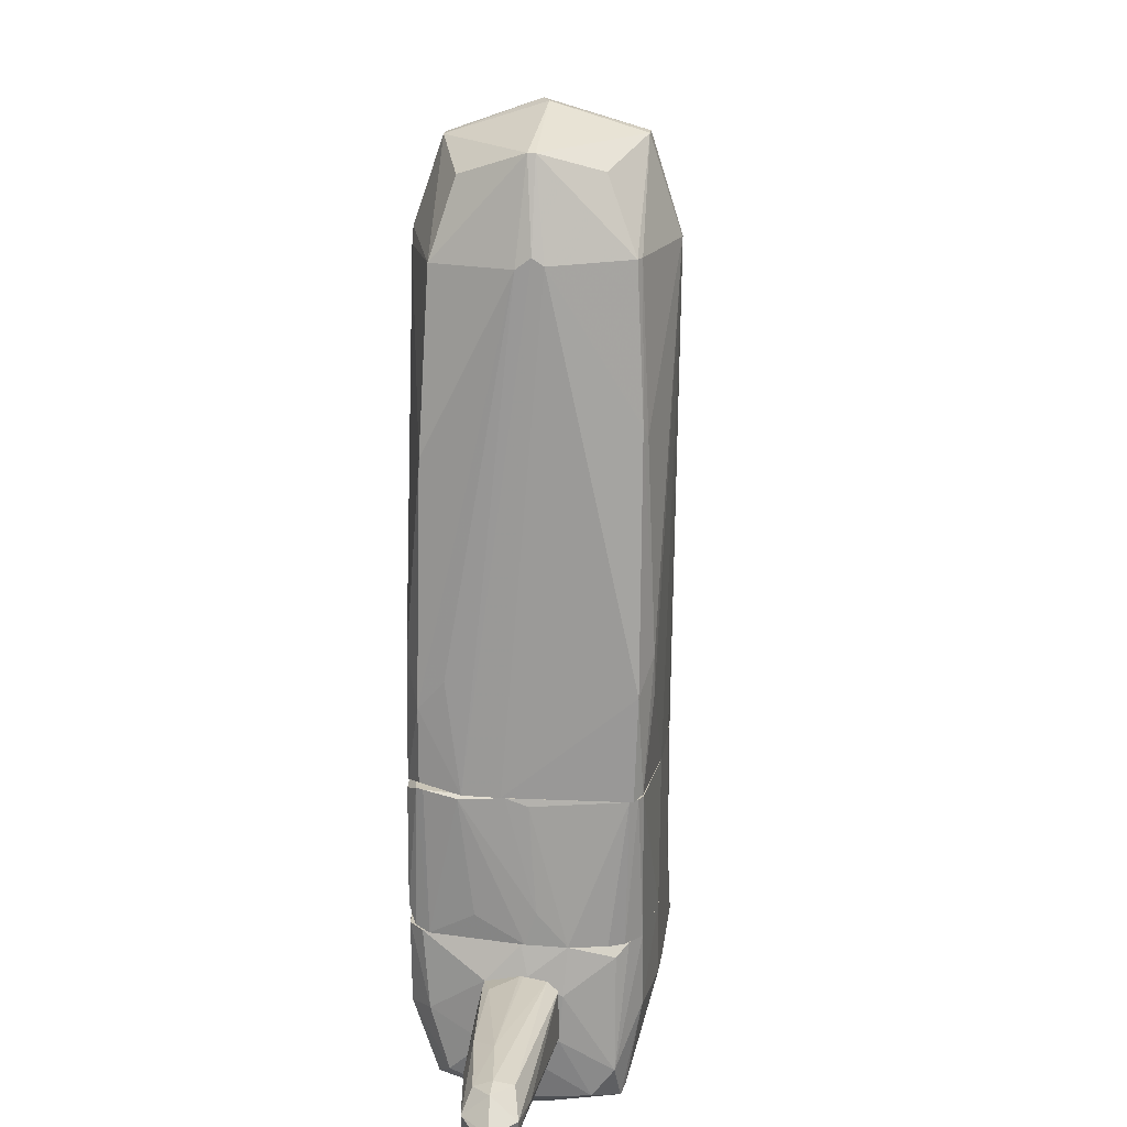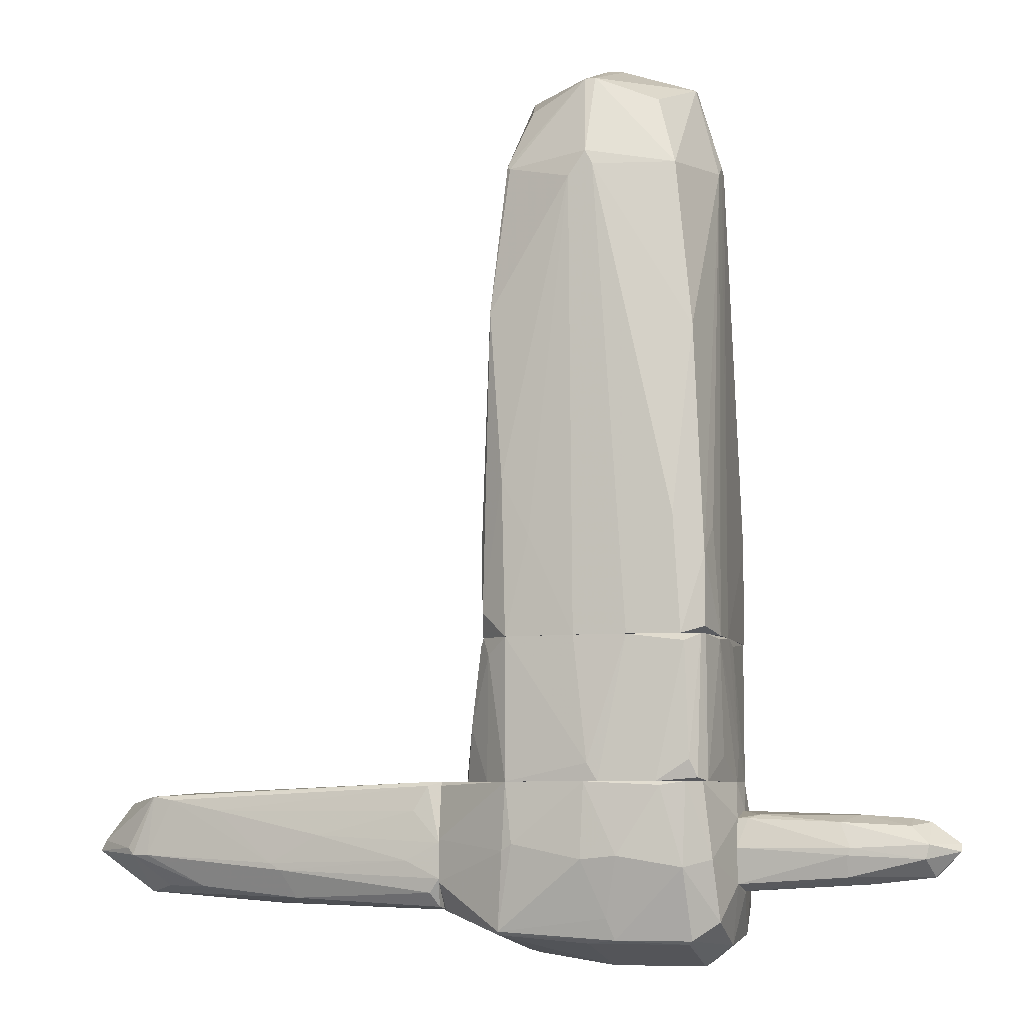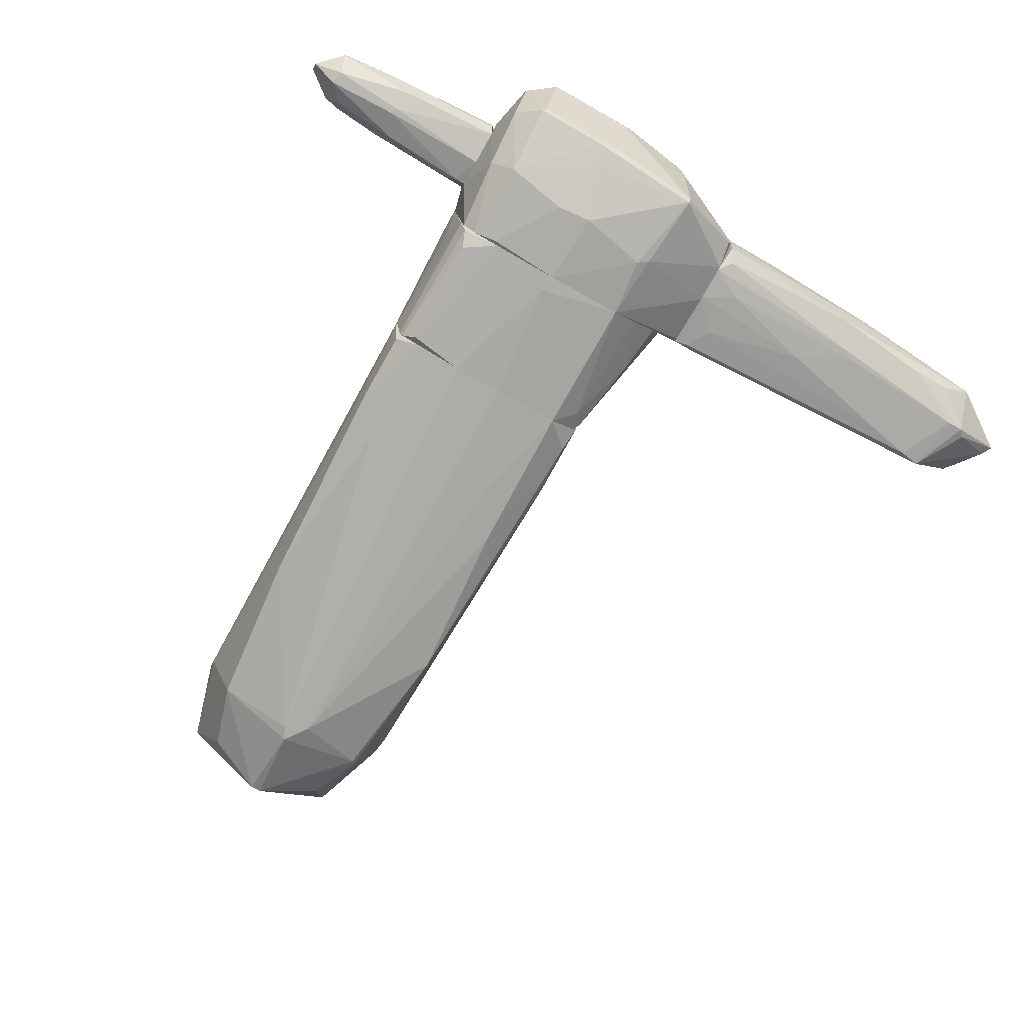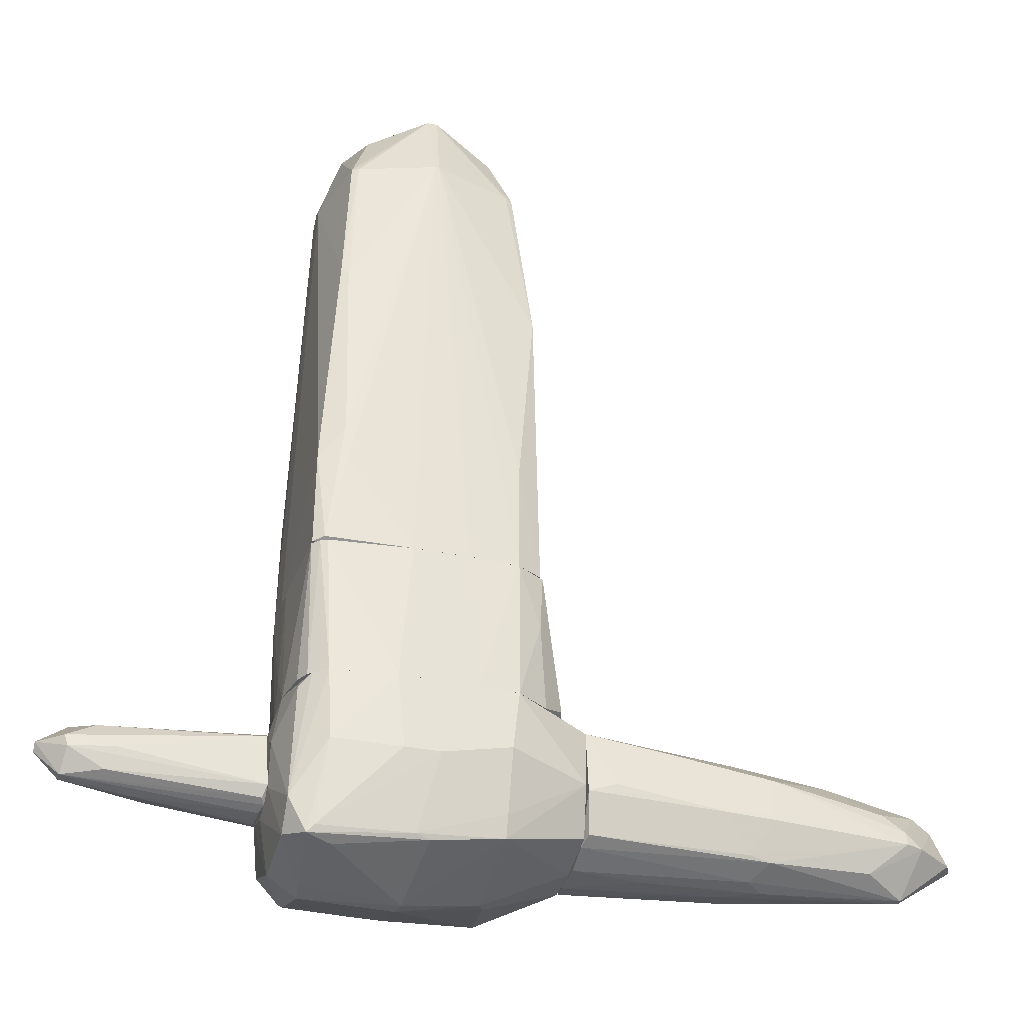
<metadata>
{"format":"obj","ext":"obj","renderer":"f3d","projection":"perspective","resolution":1024,"background":"white","views":[{"elev":20.4,"azim":-81.9,"up":"+Y"},{"elev":-6.8,"azim":-163.5,"up":"+Y"},{"elev":-77.0,"azim":-29.6,"up":"+Z"},{"elev":-34.4,"azim":-15.4,"up":"+Y"}]}
</metadata>
<code>
o convex_0
v 2.685 -2.348 0.5041
v 1.028 -2.63 -0.5584
v 1.028 -2.317 -0.5584
v 4.122 -2.38 -0.3395
v 1.028 -1.786 0.2228
v 1.028 -2.817 0.3479
v 3.841 -1.911 -0.4021
v 3.997 -2.786 0.03528
v 4.153 -2.005 0.09776
v 1.028 -1.786 -0.4644
v 1.028 -1.848 0.5353
v 1.06 -2.88 -0.4332
v 3.966 -2.411 0.379
v 1.06 -2.755 0.4729
v 4.528 -2.411 -0.05821
v 3.31 -1.88 0.1916
v 3.372 -2.723 -0.3082
v 2.685 -2.755 0.379
v 1.622 -2.911 0.0354
v 2.56 -2.567 -0.4958
v 1.028 -2.411 0.5979
v 2.748 -2.005 0.4416
v 4.059 -2.442 -0.3707
v 3.185 -2.036 -0.4645
v 2.716 -2.88 0.03528
v 2.435 -2.817 -0.3707
v 3.56 -1.88 -0.1208
v 4.216 -1.973 -0.02697
v 1.153 -1.817 -0.4958
v 1.028 -2.911 0.09787
v 3.997 -2.786 -0.02697
v 3.622 -2.692 0.2853
v 4.466 -2.411 0.06652
v 2.185 -2.255 -0.5269
v 3.778 -2.13 0.3165
v 2.279 -2.411 0.5353
v 1.122 -2.755 -0.5269
v 1.372 -1.786 -0.1519
v 3.903 -2.442 -0.4021
v 1.278 -2.317 0.5979
v 2.435 -1.848 0.3167
v 1.028 -2.911 -0.2456
v 4.122 -2.411 0.3165
v 2.372 -2.88 -0.1207
v 1.216 -1.786 -0.4644
v 1.747 -1.911 0.5041
v 4.341 -2.099 0.03528
v 3.653 -1.942 -0.4333
v 2.56 -2.848 0.1604
v 4.466 -2.317 -0.08945
v 3.966 -2.286 0.3478
v 3.747 -2.723 -0.2145
v 3.403 -1.88 0.1604
v 2.654 -2.505 -0.4958
v 1.278 -2.036 -0.5269
v 2.497 -2.723 0.4104
v 1.341 -2.473 -0.5584
v 2.716 -2.411 0.5041
f 36 56 58
f 3 2 5
f 5 2 6
f 3 5 10
f 5 6 11
f 14 6 18
f 11 6 21
f 6 14 21
f 1 13 22
f 7 4 23
f 4 15 23
f 7 27 28
f 3 10 29
f 6 2 30
f 19 25 30
f 15 8 31
f 23 15 31
f 8 25 31
f 18 8 32
f 13 18 32
f 8 15 33
f 9 16 35
f 16 22 35
f 21 14 36
f 12 2 37
f 2 20 37
f 26 12 37
f 20 26 37
f 10 5 38
f 7 23 39
f 23 17 39
f 17 26 39
f 26 20 39
f 11 21 40
f 36 1 40
f 21 36 40
f 5 11 41
f 22 16 41
f 2 12 42
f 25 19 42
f 30 2 42
f 19 30 42
f 32 8 43
f 13 32 43
f 8 33 43
f 12 26 44
f 31 25 44
f 26 31 44
f 42 12 44
f 25 42 44
f 27 7 45
f 29 10 45
f 7 29 45
f 10 38 45
f 38 27 45
f 1 22 46
f 11 40 46
f 40 1 46
f 41 11 46
f 22 41 46
f 28 9 47
f 33 15 47
f 43 33 47
f 29 7 48
f 24 29 48
f 7 39 48
f 18 6 49
f 8 18 49
f 25 8 49
f 6 30 49
f 30 25 49
f 4 7 50
f 15 4 50
f 7 28 50
f 47 15 50
f 28 47 50
f 22 13 51
f 9 35 51
f 35 22 51
f 13 43 51
f 47 9 51
f 43 47 51
f 17 23 52
f 26 17 52
f 23 31 52
f 31 26 52
f 16 9 53
f 28 27 53
f 9 28 53
f 38 5 53
f 27 38 53
f 5 41 53
f 41 16 53
f 34 24 54
f 39 20 54
f 24 48 54
f 48 39 54
f 3 29 55
f 29 24 55
f 34 3 55
f 24 34 55
f 18 13 56
f 14 18 56
f 36 14 56
f 2 3 57
f 20 2 57
f 3 34 57
f 54 20 57
f 34 54 57
f 13 1 58
f 1 36 58
f 56 13 58
o convex_1
v -0.5965 -0.536 0.9729
v -0.534 -1.786 -1.027
v -1.034 -1.786 -0.9958
v -0.003075 -1.786 0.9729
v 0.5593 -0.536 -0.7456
v -1.409 -0.536 -0.8707
v -1.471 -1.786 0.6603
v 0.9034 -1.786 0.254
v 0.5908 -0.536 0.7854
v -1.378 -0.536 0.879
v 0.5281 -1.786 -0.7456
v -1.44 -1.786 -0.7769
v 0.3095 -0.536 -0.9334
v -1.253 -1.786 0.9103
v -1.503 -0.536 -0.1518
v 0.6221 -1.786 0.7541
v -0.7843 -0.536 -0.9958
v 0.3408 -0.536 0.9416
v 0.7784 -1.786 -0.4958
v 0.3095 -1.786 -0.9334
v -1.534 -1.786 0.3476
v 0.6221 -0.5673 -0.4331
v -1.44 -0.536 0.8165
v -1.503 -0.5673 -0.5269
v -1.315 -1.598 -0.9643
v 0.3408 -1.786 0.9416
v 0.8719 -1.754 -0.2145
v -0.6903 -1.786 0.9729
v 0.8094 -1.692 0.5665
v -1.284 -0.5985 -0.9643
v -1.534 -1.786 0.004027
v -0.3154 -0.536 -0.9958
v -1.315 -0.536 0.9103
v -0.4402 -1.63 -1.027
v -0.09685 -0.536 0.9729
v -1.409 -1.786 0.7854
v 0.9034 -1.754 0.254
v 0.7158 -1.317 -0.5894
v -1.503 -1.567 -0.4018
v -1.503 -0.5985 0.03535
v 0.497 -0.6923 -0.8083
v -1.378 -1.754 -0.9018
v 0.5908 -0.5985 -0.7145
v 0.5593 -1.036 0.8165
v -1.534 -1.505 0.09761
v -1.44 -0.536 -0.8083
f 82 73 104
f 61 60 62
f 59 63 64
f 61 62 65
f 62 60 66
f 63 59 67
f 59 64 68
f 66 60 69
f 61 65 70
f 64 63 71
f 65 62 72
f 68 64 73
f 62 66 74
f 60 61 75
f 64 71 75
f 67 59 76
f 66 69 77
f 69 60 78
f 70 65 79
f 63 67 80
f 68 73 81
f 79 65 81
f 62 74 84
f 76 62 84
f 66 77 85
f 62 59 86
f 72 62 86
f 74 66 87
f 67 74 87
f 75 61 88
f 64 75 88
f 61 83 88
f 83 64 88
f 70 79 89
f 75 71 90
f 59 68 91
f 68 72 91
f 86 59 91
f 72 86 91
f 60 75 92
f 78 60 92
f 71 78 92
f 90 71 92
f 75 90 92
f 59 62 93
f 76 59 93
f 62 76 93
f 65 72 94
f 72 68 94
f 81 65 94
f 68 81 94
f 80 67 95
f 66 85 95
f 85 80 95
f 87 66 95
f 67 87 95
f 77 69 96
f 85 77 96
f 82 70 97
f 70 89 97
f 89 82 97
f 81 73 98
f 79 81 98
f 71 63 99
f 69 78 99
f 78 71 99
f 96 69 99
f 61 70 100
f 70 64 100
f 83 61 100
f 64 83 100
f 63 80 101
f 80 85 101
f 85 96 101
f 99 63 101
f 96 99 101
f 74 67 102
f 67 76 102
f 84 74 102
f 76 84 102
f 73 82 103
f 89 79 103
f 82 89 103
f 98 73 103
f 79 98 103
f 64 70 104
f 73 64 104
f 70 82 104
o convex_2
v 0.1533 4.214 -0.5582
v -1.503 -0.5353 -0.4958
v -1.503 -0.5353 -0.1831
v 0.5909 -0.5353 0.6603
v -1.253 3.714 0.8165
v 0.3095 -0.5359 -0.9331
v -1.19 3.62 -0.7457
v -1.347 -0.5045 0.9104
v 0.247 3.714 0.8165
v 0.4659 2.338 -0.8707
v -1.253 -0.5359 -0.9646
v -0.5341 4.714 0.06629
v -0.4716 3.714 1.067
v -0.4405 3.714 -0.9959
v 0.5595 3.714 0.0354
v 0.3408 -0.5359 0.9415
v -1.44 3.745 0.06649
v 0.5909 -0.5353 -0.6519
v 0.497 2.183 0.8478
v -0.4405 4.495 0.8165
v -1.222 4.464 0.004309
v 0.3095 4.464 0.06649
v -0.4716 4.433 -0.7457
v -1.44 0.3399 0.8789
v -1.347 2.151 -0.8081
v 0.3408 3.682 -0.7457
v -0.5966 -0.5353 0.9728
v -0.3154 -0.5353 -0.9959
v -1.222 0.6205 0.9728
v -1.44 0.1523 -0.8394
v 0.5909 0.1831 -0.7144
v -1.065 4.307 0.5664
v -0.2843 3.495 -0.9959
v -1.44 -0.5353 0.8476
v 0.3095 3.714 0.7852
v -1.003 4.245 -0.5582
v -1.44 3.652 -0.05828
v -1.253 2.37 0.9102
v 0.5909 0.402 0.629
v 0.1219 4.245 0.629
v 0.5595 -0.5353 0.8165
v -1.19 0.4961 -0.9646
v 0.5595 3.463 -0.1518
v -1.44 3.682 0.1602
v -0.5341 4.495 0.8165
v -0.378 4.433 -0.7457
v -0.09675 -0.5353 0.9726
v -0.7842 -0.5353 -0.9959
v 0.3408 0.4642 0.9415
v 0.3408 0.8394 -0.9331
v -0.4093 4.714 0.004309
v 0.5595 -0.3164 -0.7768
v -0.5028 3.589 -0.9959
v -1.44 -0.4732 -0.8394
v -1.222 4.464 0.06649
v 0.5595 3.495 0.1602
v -0.5028 3.714 1.067
v -1.19 0.2772 0.9728
v 0.09078 0.3393 -0.9646
v 0.3095 3.652 -0.777
v 0.3095 4.464 0.0354
v -1.472 0.402 -0.6206
v -1.315 2.463 0.8789
v -1.19 3.714 0.8476
f 167 142 168
f 107 106 115
f 115 110 120
f 106 107 121
f 108 120 122
f 120 110 122
f 113 117 123
f 117 113 124
f 118 111 127
f 125 116 127
f 110 115 132
f 128 112 133
f 108 122 135
f 132 118 137
f 107 115 138
f 115 120 138
f 128 107 138
f 112 128 138
f 131 112 138
f 120 131 138
f 113 123 139
f 124 113 139
f 119 126 139
f 111 125 140
f 127 111 140
f 125 127 140
f 106 121 141
f 125 111 141
f 121 125 141
f 111 129 141
f 129 134 141
f 108 135 143
f 135 119 143
f 126 124 144
f 124 139 144
f 139 126 144
f 120 108 145
f 108 143 145
f 143 123 145
f 115 134 146
f 134 129 146
f 114 130 147
f 130 119 147
f 135 114 147
f 119 135 147
f 121 107 148
f 107 128 148
f 124 116 149
f 117 124 149
f 136 109 149
f 118 127 150
f 105 130 150
f 120 117 151
f 117 131 151
f 131 120 151
f 132 115 152
f 118 132 152
f 115 146 152
f 117 120 153
f 123 117 153
f 120 145 153
f 145 123 153
f 137 114 154
f 116 124 155
f 124 126 155
f 127 116 155
f 150 127 155
f 122 110 156
f 114 135 156
f 135 122 156
f 110 154 156
f 154 114 156
f 111 118 157
f 129 111 157
f 146 129 157
f 118 152 157
f 152 146 157
f 115 106 158
f 106 134 158
f 134 115 158
f 116 125 159
f 125 121 159
f 109 136 159
f 121 148 159
f 148 109 159
f 149 116 159
f 136 149 159
f 139 123 160
f 119 139 160
f 123 143 160
f 143 119 160
f 131 117 161
f 142 133 161
f 117 149 161
f 112 131 162
f 133 112 162
f 131 161 162
f 161 133 162
f 110 132 163
f 132 137 163
f 154 110 163
f 137 154 163
f 130 114 164
f 114 137 164
f 137 118 164
f 118 150 164
f 150 130 164
f 126 119 165
f 119 130 165
f 130 105 165
f 105 150 165
f 155 126 165
f 150 155 165
f 134 106 166
f 106 141 166
f 141 134 166
f 128 133 167
f 133 142 167
f 109 148 167
f 148 128 167
f 149 109 168
f 142 161 168
f 161 149 168
f 109 167 168
o convex_3
v -1.691 -2.723 -0.08956
v -1.597 -2.036 0.004104
v -1.597 -2.036 -0.02712
v -3.472 -2.317 0.03539
v -1.597 -2.567 0.2854
v -1.597 -2.349 -0.3709
v -3.253 -2.598 -0.02712
v -3.253 -2.317 0.2229
v -3.065 -2.161 -0.1521
v -1.628 -2.13 0.2854
v -3.19 -2.442 -0.2146
v -1.597 -2.661 -0.3084
v -3.065 -2.098 0.004104
v -1.691 -2.098 -0.3084
v -2.909 -2.567 0.1916
v -1.597 -2.692 0.1604
v -2.565 -2.349 -0.3084
v -3.253 -2.598 0.06661
v -3.003 -2.161 0.1604
v -2.534 -2.598 -0.2459
v -1.597 -2.067 0.1916
v -3.221 -2.317 -0.2146
v -2.847 -2.38 0.2541
v -2.628 -2.067 -0.05834
v -2.722 -2.661 -0.02712
v -2.472 -2.13 -0.2459
v -3.221 -2.13 0.004104
v -3.472 -2.38 -0.02712
v -3.221 -2.411 0.2229
v -2.534 -2.411 -0.3084
v -1.628 -2.723 0.06661
v -1.784 -2.067 -0.2459
v -1.597 -2.098 -0.3084
v -1.628 -2.723 -0.1521
v -1.628 -2.661 0.2229
f 186 184 203
f 171 170 173
f 171 173 174
f 174 173 180
f 180 173 184
f 182 174 185
f 176 178 187
f 175 179 188
f 173 170 189
f 178 173 189
f 187 178 189
f 181 187 189
f 185 179 190
f 178 176 191
f 173 178 191
f 170 171 192
f 177 181 192
f 189 170 192
f 181 189 192
f 186 175 193
f 175 188 193
f 182 185 194
f 190 177 194
f 185 190 194
f 177 192 194
f 172 176 195
f 181 177 195
f 176 187 195
f 187 181 195
f 190 172 195
f 177 190 195
f 179 175 196
f 175 186 196
f 186 172 196
f 172 190 196
f 190 179 196
f 176 172 197
f 183 173 197
f 172 186 197
f 186 183 197
f 191 176 197
f 173 191 197
f 174 180 198
f 179 185 198
f 185 174 198
f 188 179 198
f 180 188 198
f 184 186 199
f 193 169 199
f 186 193 199
f 192 171 200
f 182 194 200
f 194 192 200
f 171 174 201
f 174 182 201
f 200 171 201
f 182 200 201
f 180 184 202
f 188 180 202
f 169 193 202
f 193 188 202
f 199 169 202
f 184 199 202
f 173 183 203
f 184 173 203
f 183 186 203
o convex_4
v 0.2781 -2.848 0.8165
v -0.6904 -2.411 -1.027
v -0.5652 -2.942 -0.8707
v -1.503 -2.88 0.7227
v 1.028 -1.786 0.2227
v -1.378 -1.786 0.8165
v -1.409 -1.786 -0.8396
v 0.997 -2.911 -0.4331
v -1.253 -3.38 -0.05804
v 0.3094 -1.786 -0.9334
v 0.3408 -1.786 0.9416
v -1.503 -2.973 -0.6207
v 1.028 -2.786 0.4414
v 0.4032 -3.067 -0.8394
v 0.247 -3.286 0.004027
v -1.347 -3.192 0.7541
v 1.028 -1.817 -0.4958
v -1.597 -2.036 0.03516
v -0.6277 -2.442 0.9729
v -1.284 -3.129 -0.7456
v 0.2781 -3.036 0.7541
v 0.997 -2.38 0.629
v -1.284 -1.786 -0.9645
v 1.028 -2.661 -0.5581
v -0.409 -3.38 0.03535
v -1.253 -1.786 0.9103
v -1.503 -3.192 -0.08936
v 0.2781 -2.317 0.9729
v -1.253 -2.505 -0.9645
v 1.028 -1.849 0.5354
v -1.597 -2.661 -0.308
v 0.247 -2.317 -0.9643
v -0.409 -1.786 -1.027
v -1.534 -1.786 0.3478
v -0.3776 -3.161 -0.7456
v 0.997 -2.942 0.06648
v -0.6904 -1.786 0.9729
v -1.221 -2.411 0.9103
v -1.597 -2.598 0.2852
v -0.4403 -3.38 -0.08936
v -0.3466 -3.129 0.7541
v -1.597 -2.099 -0.308
v -1.503 -3.129 0.5352
v -1.471 -2.442 -0.7769
v 0.4032 -3.098 -0.8083
v -0.3776 -2.442 -1.027
v -1.471 -1.88 0.7227
v -0.4714 -3.098 0.7854
v -1.597 -2.192 0.3165
v -0.6277 -3.129 -0.8083
v 0.3408 -2.38 -0.9334
v 1.028 -2.286 -0.5581
v -1.534 -1.786 -0.0271
v 1.028 -2.911 -0.3707
v 1.028 -1.786 -0.4645
v -1.597 -2.755 0.003832
v -1.284 -3.129 0.7854
v -1.253 -3.161 -0.7145
v -1.284 -3.348 0.1289
v -1.128 -3.223 0.6603
v -0.00301 -1.786 0.9729
v -1.065 -1.817 -0.9958
v 0.3094 -3.255 -0.1205
v -0.3152 -2.442 0.9729
f 260 251 267
f 210 209 213
f 213 209 214
f 208 216 220
f 204 224 225
f 224 216 225
f 210 213 226
f 211 217 227
f 220 216 227
f 218 224 228
f 209 207 229
f 214 209 229
f 215 223 230
f 223 212 230
f 204 225 231
f 225 214 231
f 205 206 232
f 223 215 232
f 208 214 233
f 216 208 233
f 214 225 233
f 225 216 233
f 215 230 234
f 226 213 236
f 213 235 236
f 209 210 237
f 216 224 239
f 224 218 239
f 214 229 240
f 222 231 240
f 207 219 241
f 229 207 241
f 240 229 241
f 222 240 241
f 221 234 242
f 228 212 243
f 218 228 243
f 228 224 244
f 234 221 245
f 219 207 246
f 207 242 246
f 210 226 247
f 232 215 247
f 226 232 247
f 215 234 247
f 245 210 247
f 234 245 247
f 217 211 248
f 243 238 248
f 206 205 249
f 217 206 249
f 235 217 249
f 205 236 249
f 236 235 249
f 207 209 250
f 209 237 250
f 224 204 251
f 219 244 251
f 244 224 251
f 237 221 252
f 242 207 252
f 221 242 252
f 207 250 252
f 250 237 252
f 206 217 253
f 232 206 253
f 223 232 253
f 217 248 253
f 248 238 253
f 227 217 254
f 235 213 254
f 217 235 254
f 213 220 255
f 220 227 255
f 227 254 255
f 254 213 255
f 237 210 256
f 221 237 256
f 210 245 256
f 245 221 256
f 211 227 257
f 227 216 257
f 216 239 257
f 248 211 257
f 214 208 258
f 213 214 258
f 208 220 258
f 220 213 258
f 234 230 259
f 242 234 259
f 230 246 259
f 246 242 259
f 241 219 260
f 222 241 260
f 219 251 260
f 212 223 261
f 243 212 261
f 238 243 261
f 223 253 261
f 253 238 261
f 212 228 262
f 230 212 262
f 219 246 262
f 246 230 262
f 244 219 263
f 228 244 263
f 262 228 263
f 219 262 263
f 231 214 264
f 214 240 264
f 240 231 264
f 205 232 265
f 232 226 265
f 236 205 265
f 226 236 265
f 239 218 266
f 218 243 266
f 243 248 266
f 257 239 266
f 248 257 266
f 204 231 267
f 231 222 267
f 251 204 267
f 222 260 267

</code>
